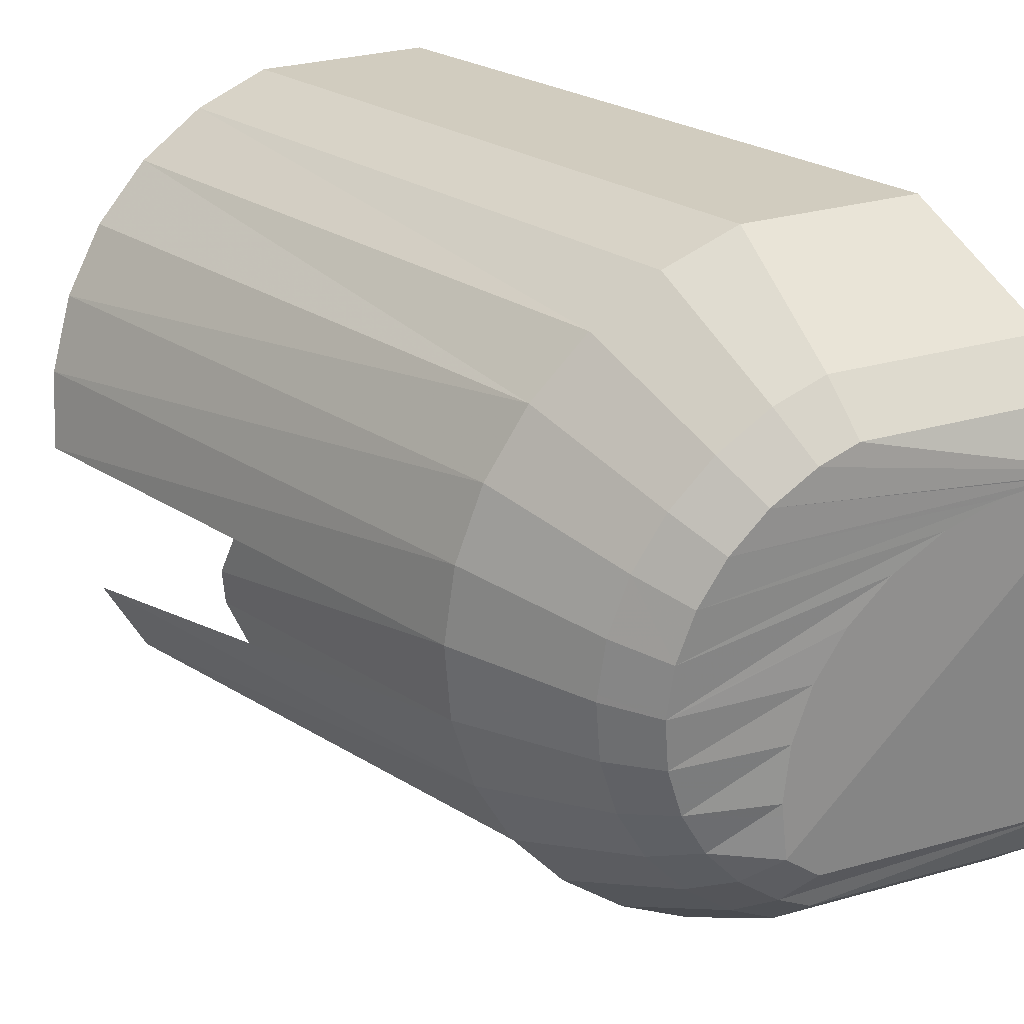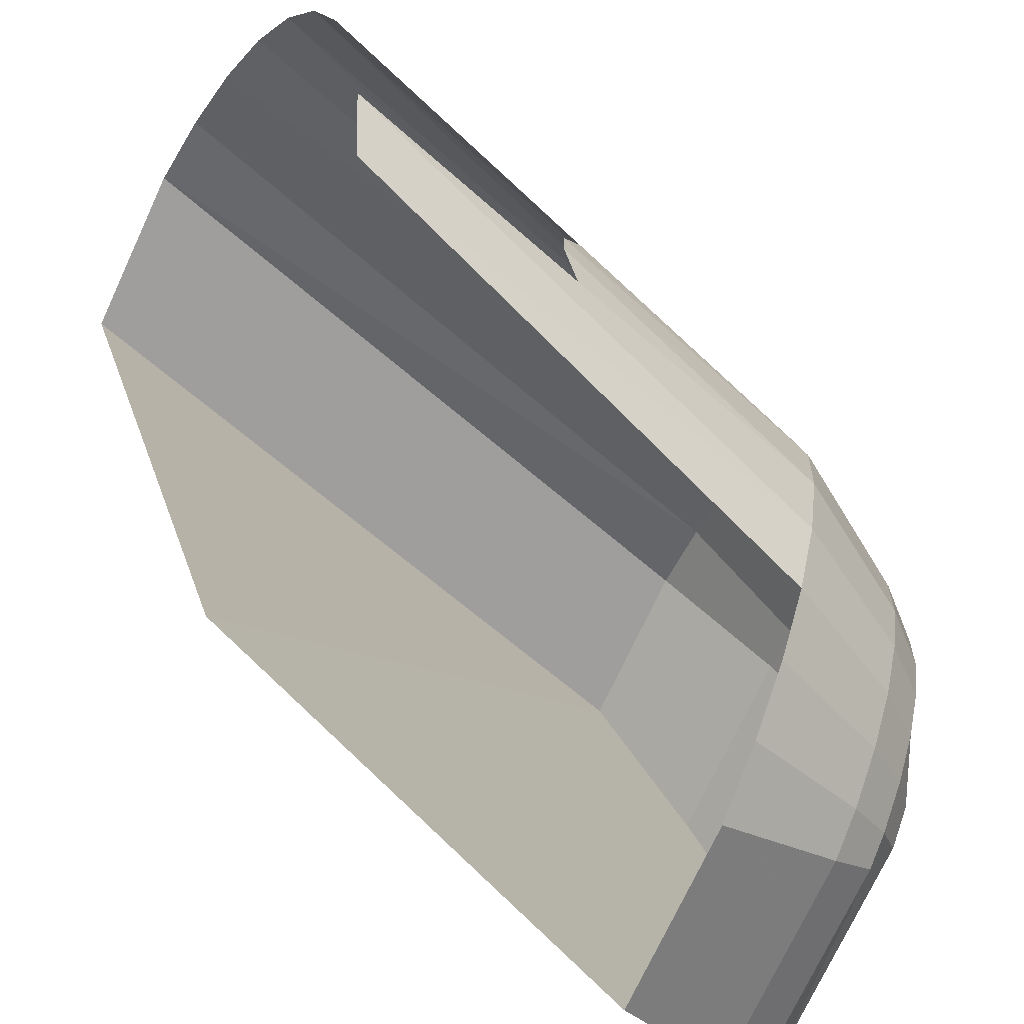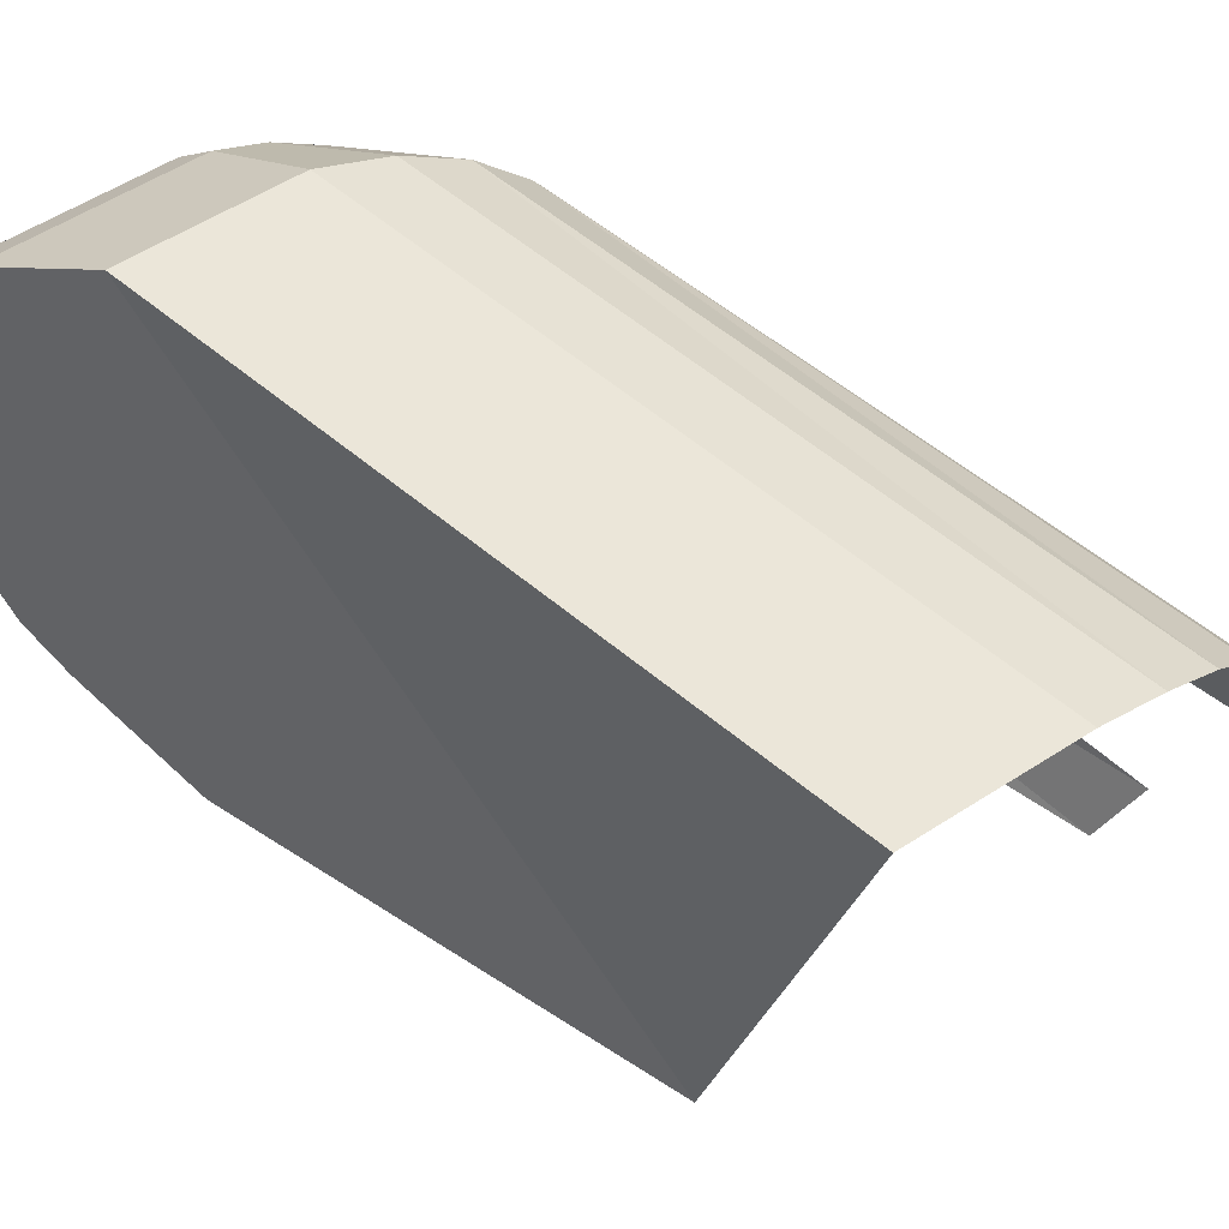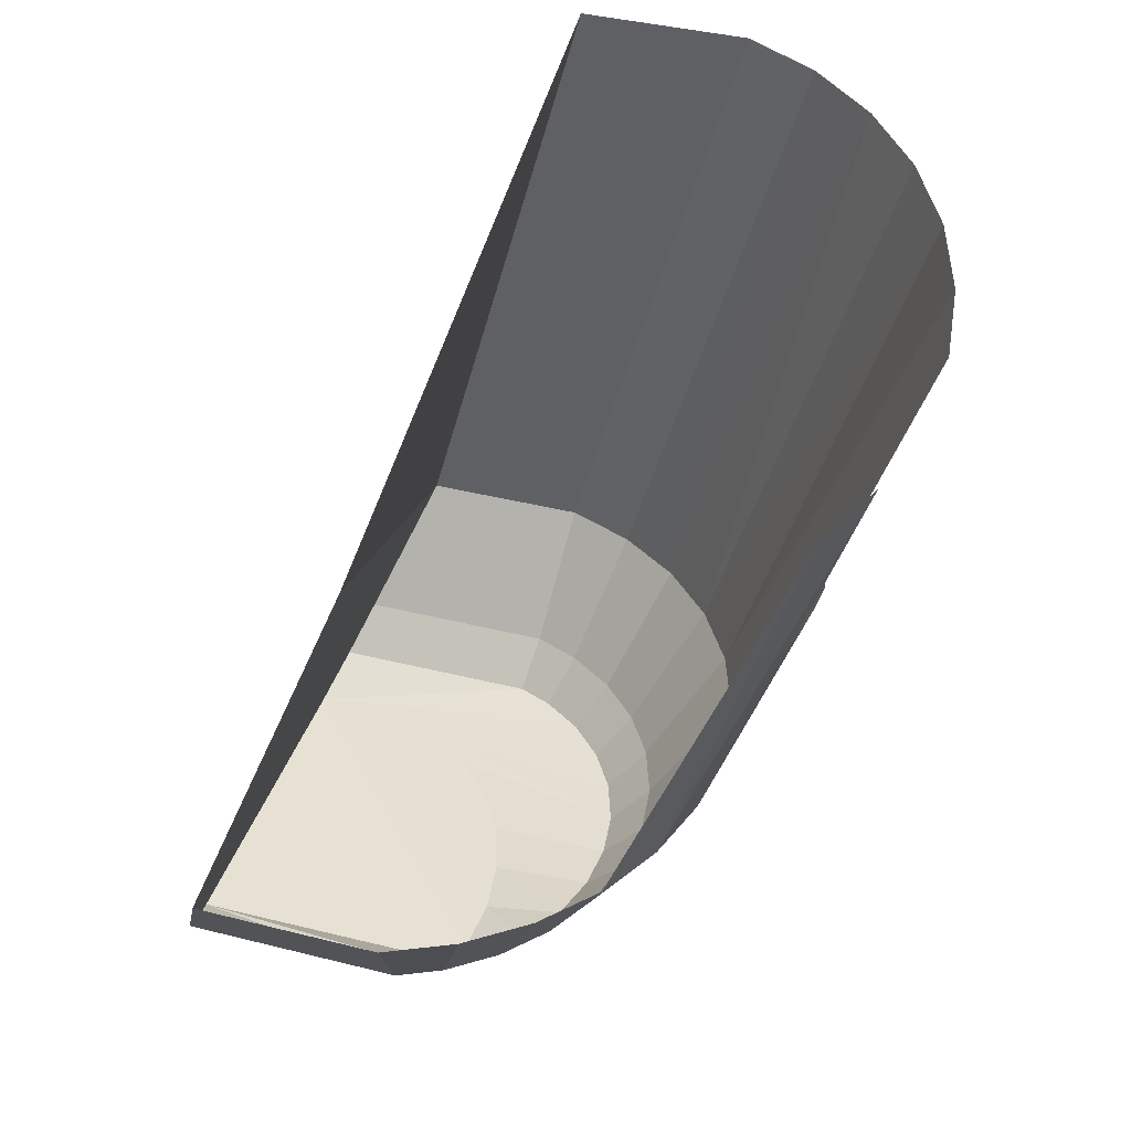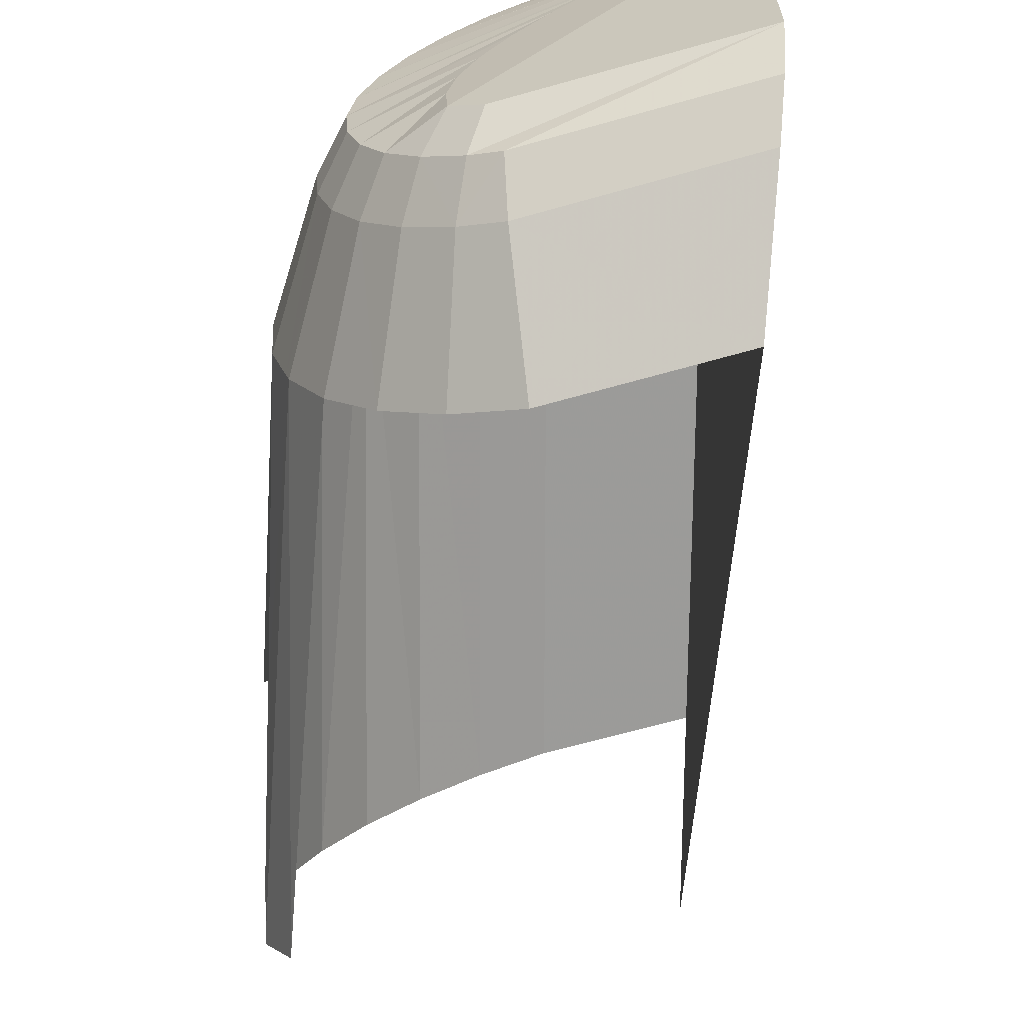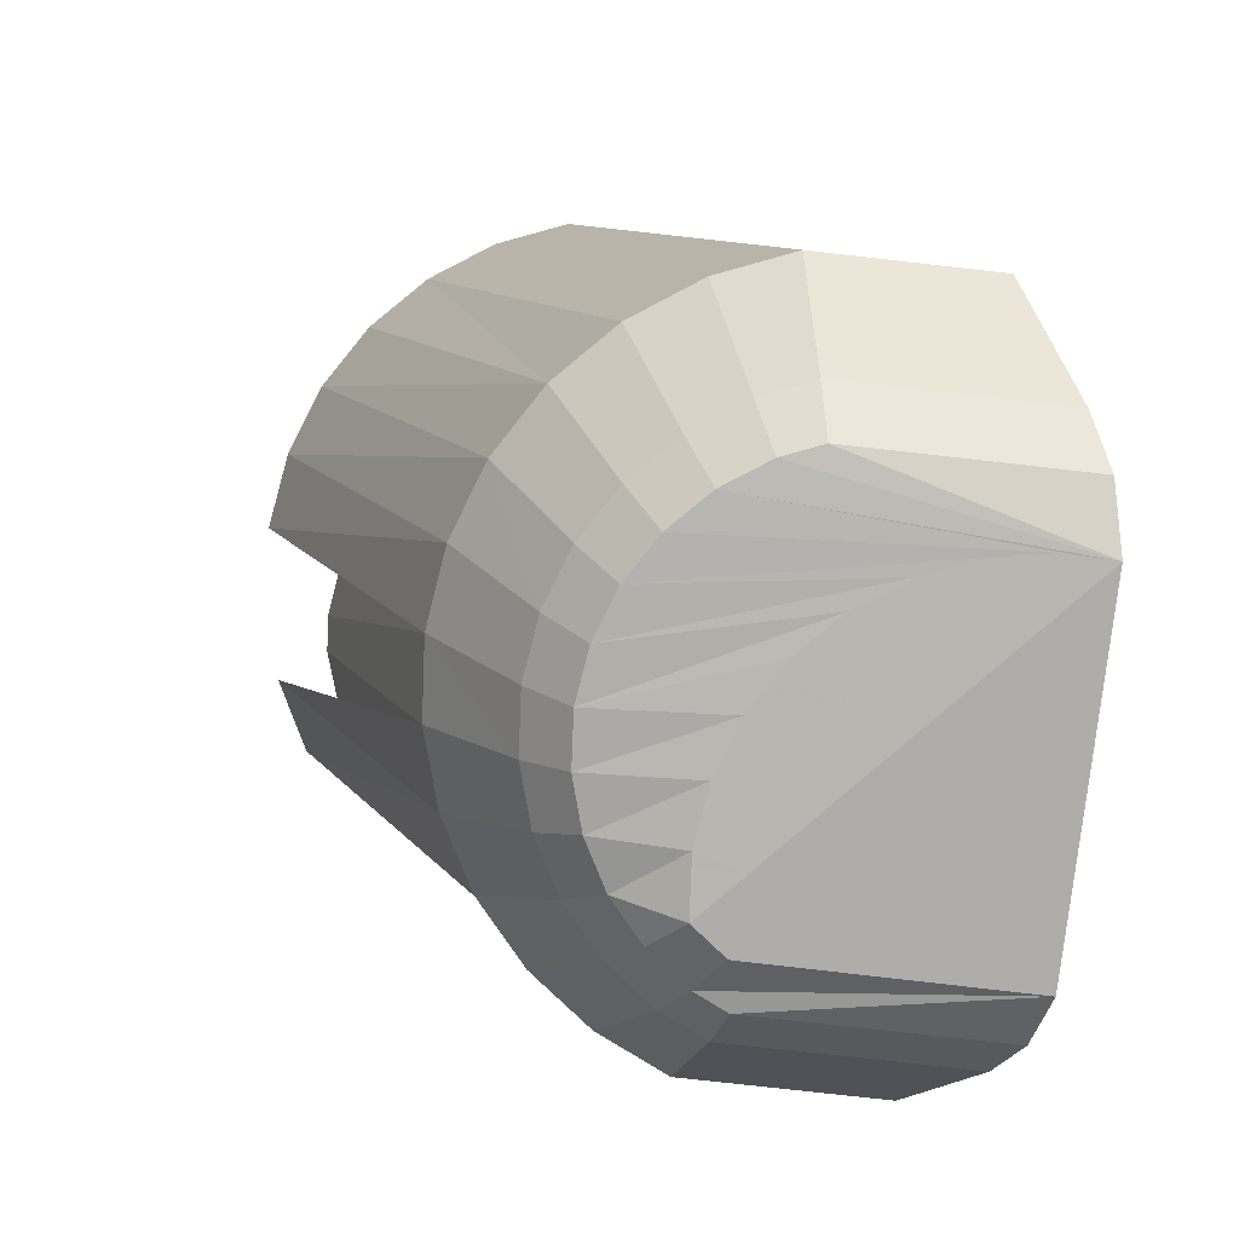
<metadata>
{"format":"obj","ext":"obj","renderer":"f3d","projection":"perspective","resolution":1024,"background":"white","views":[{"elev":28.8,"azim":156.9,"up":"+Y"},{"elev":-72.6,"azim":65.1,"up":"+Y"},{"elev":54.9,"azim":-34.5,"up":"+Y"},{"elev":39.4,"azim":17.5,"up":"+Z"},{"elev":-65.0,"azim":-164.0,"up":"+Y"},{"elev":-77.3,"azim":173.6,"up":"+Z"}]}
</metadata>
<code>
v 0.1446 0.02002 -0.1662
v 0.1446 0.04679 -0.1584
v 0.137 0.04909 -0.1849
v 0.137 0.02121 -0.1849
v 0.1349 0.02452 -0.1899
v 0.1349 0.04579 -0.1899
v 0.1438 0.02452 -0.1899
v 0.1446 0.02121 -0.1849
v 0.1342 0.02616 -0.1917
v 0.1434 0.02616 -0.1917
v 0.1342 0.04414 -0.1917
v 0.1427 0.04414 -0.1917
v 0.143 0.04579 -0.1899
v 0.1338 0.04178 -0.1928
v 0.1442 0.04355 -0.1917
v 0.1458 0.04241 -0.1917
v 0.1354 0.04182 -0.1926
v 0.1472 0.04095 -0.1917
v 0.1376 0.04141 -0.1925
v 0.1483 0.03923 -0.1917
v 0.1397 0.04056 -0.1924
v 0.149 0.03733 -0.1917
v 0.1415 0.0393 -0.1923
v 0.1492 0.03567 -0.1917
v 0.1486 0.03567 -0.1918
v 0.1506 0.03773 -0.1899
v 0.1509 0.03567 -0.1899
v 0.1538 0.03853 -0.1849
v 0.1543 0.03549 -0.1849
v 0.1619 0.03372 -0.1622
v 0.1581 0.03461 -0.1735
v 0.1614 0.03664 -0.1614
v 0.1528 0.04141 -0.1849
v 0.1604 0.03941 -0.1606
v 0.1512 0.04401 -0.1849
v 0.1588 0.04191 -0.1598
v 0.1566 0.04403 -0.1592
v 0.149 0.04622 -0.1849
v 0.1469 0.04368 -0.1899
v 0.1485 0.04197 -0.1899
v 0.1449 0.04501 -0.1899
v 0.1465 0.04794 -0.1849
v 0.1437 0.04909 -0.1849
v 0.1513 0.04679 -0.1584
v 0.1541 0.04568 -0.1587
v 0.1608 0.02796 -0.1639
v 0.1593 0.02536 -0.1646
v 0.1473 0.02255 -0.1849
v 0.1456 0.02537 -0.1899
v 0.1447 0.02678 -0.1917
v 0.1338 0.02821 -0.1928
v 0.1438 0.02826 -0.1928
v 0.1338 0.03101 -0.1928
v 0.1435 0.03101 -0.1928
v 0.1451 0.02928 -0.1928
v 0.1338 0.03579 -0.1928
v 0.1392 0.03579 -0.1928
v 0.1442 0.03579 -0.1923
v 0.145 0.0337 -0.1924
v 0.1453 0.0315 -0.1926
v 0.1452 0.03101 -0.1926
v 0.1491 0.0333 -0.1917
v 0.1486 0.03136 -0.1917
v 0.1508 0.03301 -0.1899
v 0.1501 0.03073 -0.1899
v 0.1493 0.03532 -0.1917
v 0.1509 0.03538 -0.1899
v 0.1484 0.03567 -0.1918
v 0.143 0.03769 -0.1923
v 0.154 0.03243 -0.1849
v 0.1584 0.03288 -0.1728
v 0.1583 0.03152 -0.1728
v 0.1577 0.03002 -0.1735
v 0.1532 0.02948 -0.1849
v 0.1533 0.03002 -0.1849
v 0.149 0.02864 -0.1899
v 0.1517 0.02678 -0.1849
v 0.1476 0.02957 -0.1917
v 0.1484 0.03101 -0.1917
v 0.1459 0.03101 -0.1924
v 0.1463 0.02802 -0.1917
v 0.1475 0.02683 -0.1899
v 0.1498 0.02443 -0.1849
v 0.1498 0.03996 -0.1899
f 3 1 2
f 1 3 4
f 4 3 6
f 5 4 6
f 5 7 4
f 4 7 8
f 9 10 5
f 5 10 7
f 5 6 11
f 9 5 11
f 11 6 12
f 12 6 13
f 11 12 14
f 15 14 12
f 16 14 15
f 14 16 17
f 18 17 16
f 17 18 19
f 20 19 18
f 19 20 21
f 22 21 20
f 21 22 23
f 24 25 22
f 22 25 23
f 27 24 26
f 26 24 22
f 29 27 28
f 28 27 26
f 28 31 29
f 28 30 31
f 30 28 32
f 33 32 28
f 32 33 34
f 35 34 33
f 34 35 36
f 35 37 36
f 37 35 38
f 38 40 39
f 38 35 40
f 42 38 41
f 41 38 39
f 43 42 13
f 13 42 41
f 6 3 13
f 13 3 43
f 3 2 43
f 43 2 44
f 49 48 7
f 7 48 8
f 50 49 10
f 10 49 7
f 51 50 10
f 50 51 52
f 51 53 54
f 52 54 55
f 52 51 54
f 14 56 11
f 9 56 53
f 51 9 53
f 9 11 56
f 57 56 14
f 56 57 53
f 53 57 54
f 54 60 61
f 57 59 54
f 54 59 60
f 58 59 57
f 62 59 58
f 59 62 63
f 62 65 63
f 62 64 65
f 66 64 62
f 66 67 64
f 58 66 62
f 66 58 68
f 68 58 69
f 19 21 57
f 69 57 23
f 69 58 57
f 57 21 23
f 17 19 57
f 17 57 14
f 25 68 69
f 23 25 69
f 68 25 66
f 25 24 66
f 24 27 66
f 66 27 67
f 27 29 67
f 67 29 64
f 64 29 70
f 71 70 29
f 71 72 70
f 31 71 29
f 75 73 74
f 74 73 46
f 65 75 74
f 75 64 70
f 75 65 64
f 73 75 70
f 72 73 70
f 65 74 76
f 76 74 77
f 79 65 76
f 78 79 76
f 80 79 78
f 79 80 63
f 63 80 60
f 65 79 63
f 80 61 60
f 61 80 55
f 55 80 78
f 54 61 55
f 55 78 81
f 78 76 82
f 81 78 82
f 76 77 83
f 82 76 83
f 74 47 77
f 47 74 46
f 82 83 49
f 49 83 48
f 81 82 49
f 50 81 49
f 55 81 52
f 52 81 50
f 63 60 59
f 9 51 10
f 38 45 37
f 45 38 42
f 42 44 45
f 44 42 43
f 12 41 15
f 12 13 41
f 15 41 39
f 16 15 39
f 16 39 18
f 18 39 40
f 18 40 84
f 20 18 84
f 35 84 40
f 35 33 84
f 33 26 84
f 33 28 26
f 20 84 22
f 22 84 26

</code>
